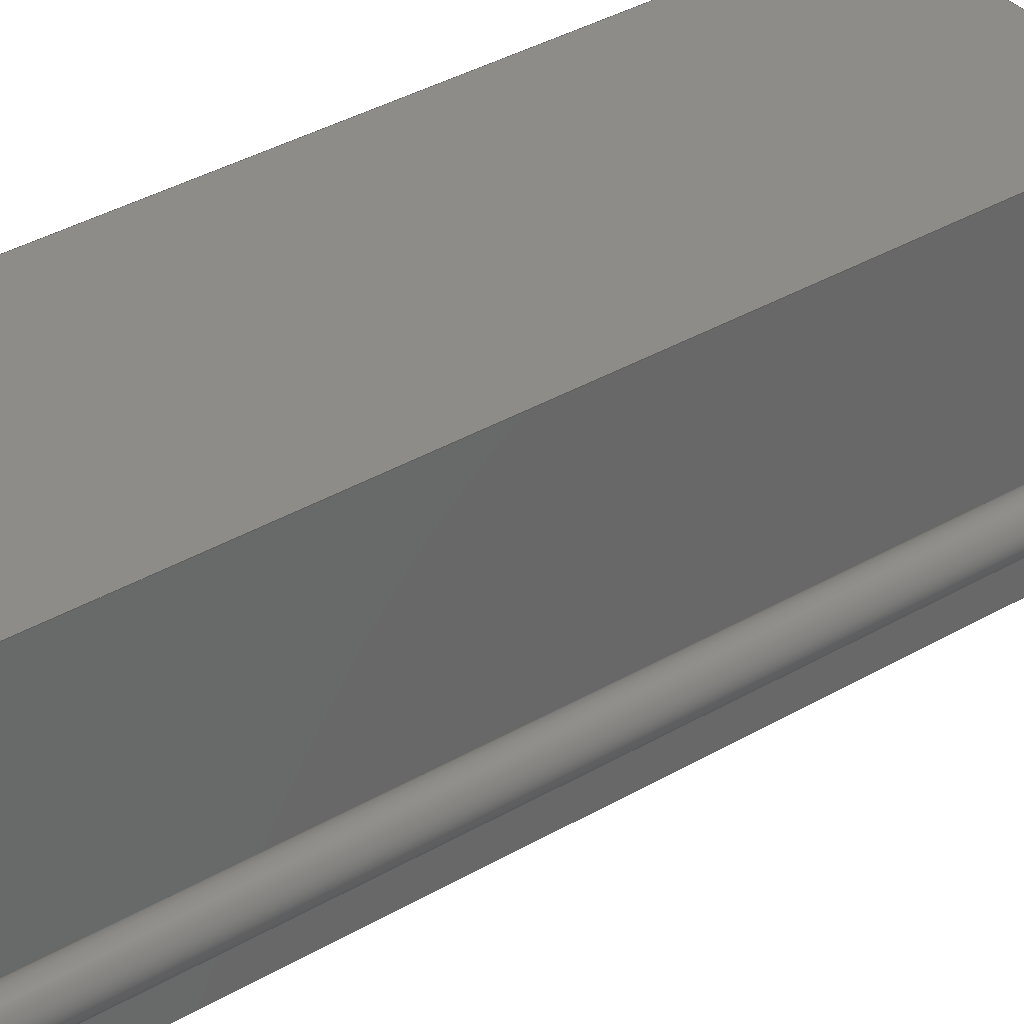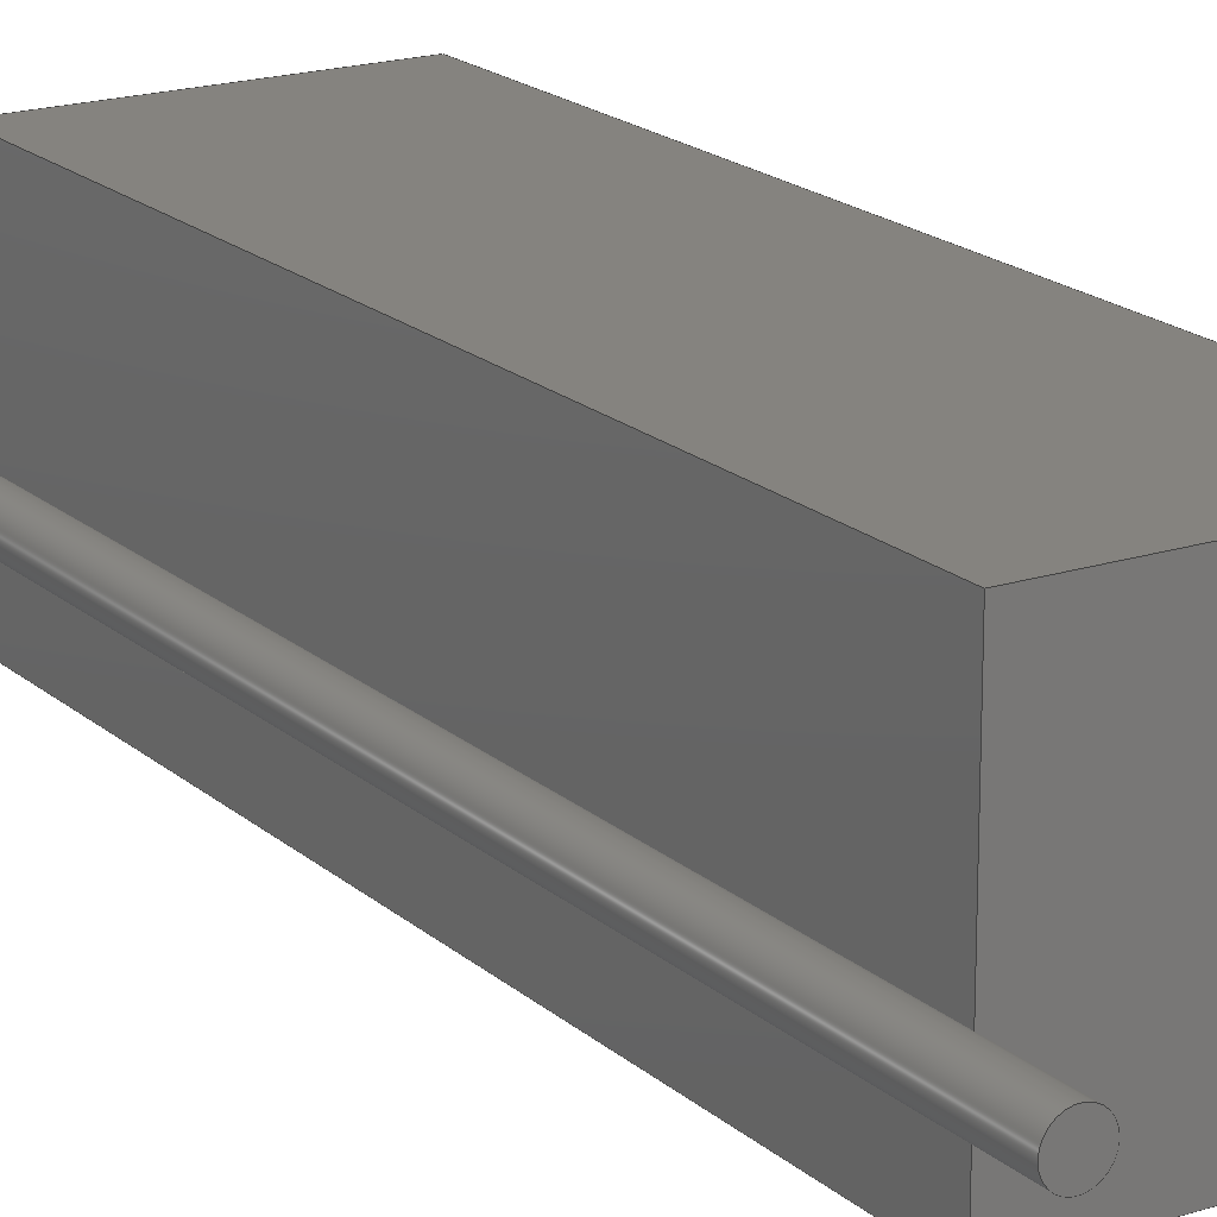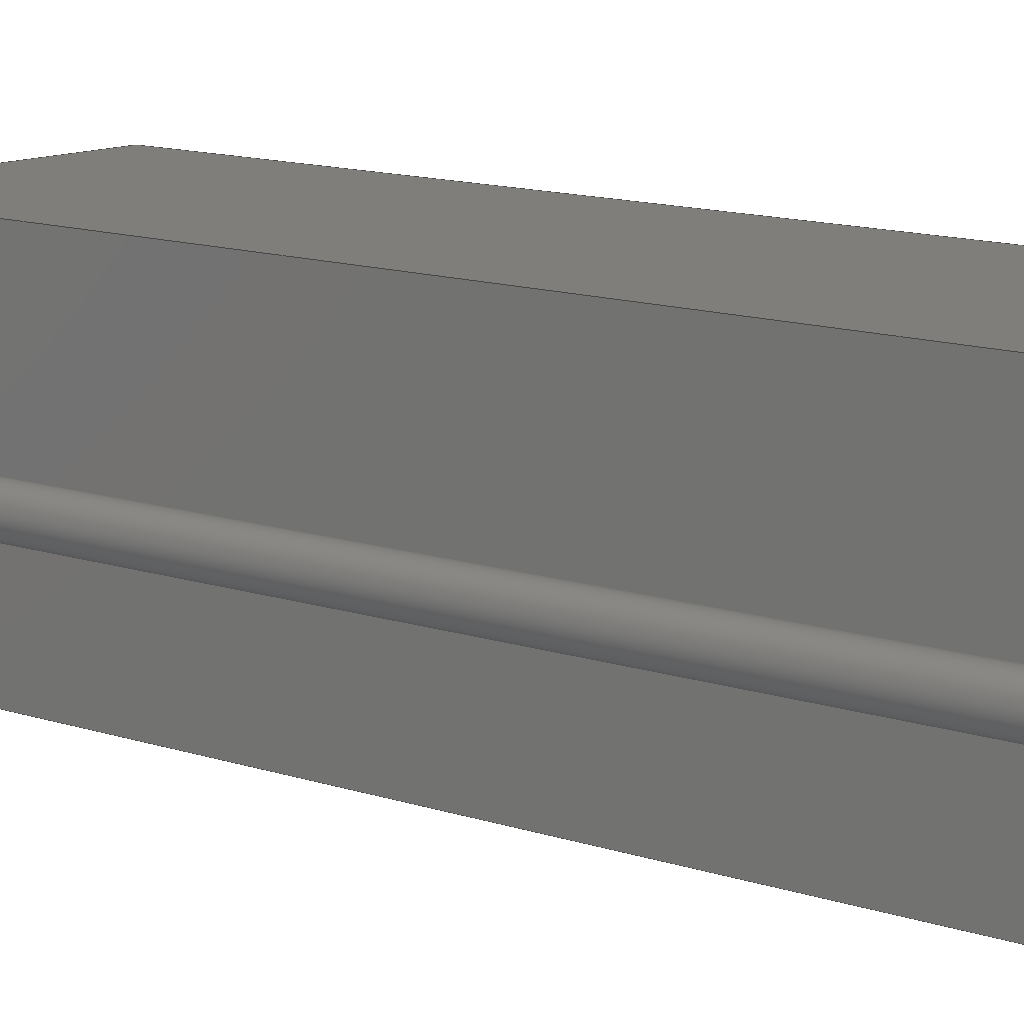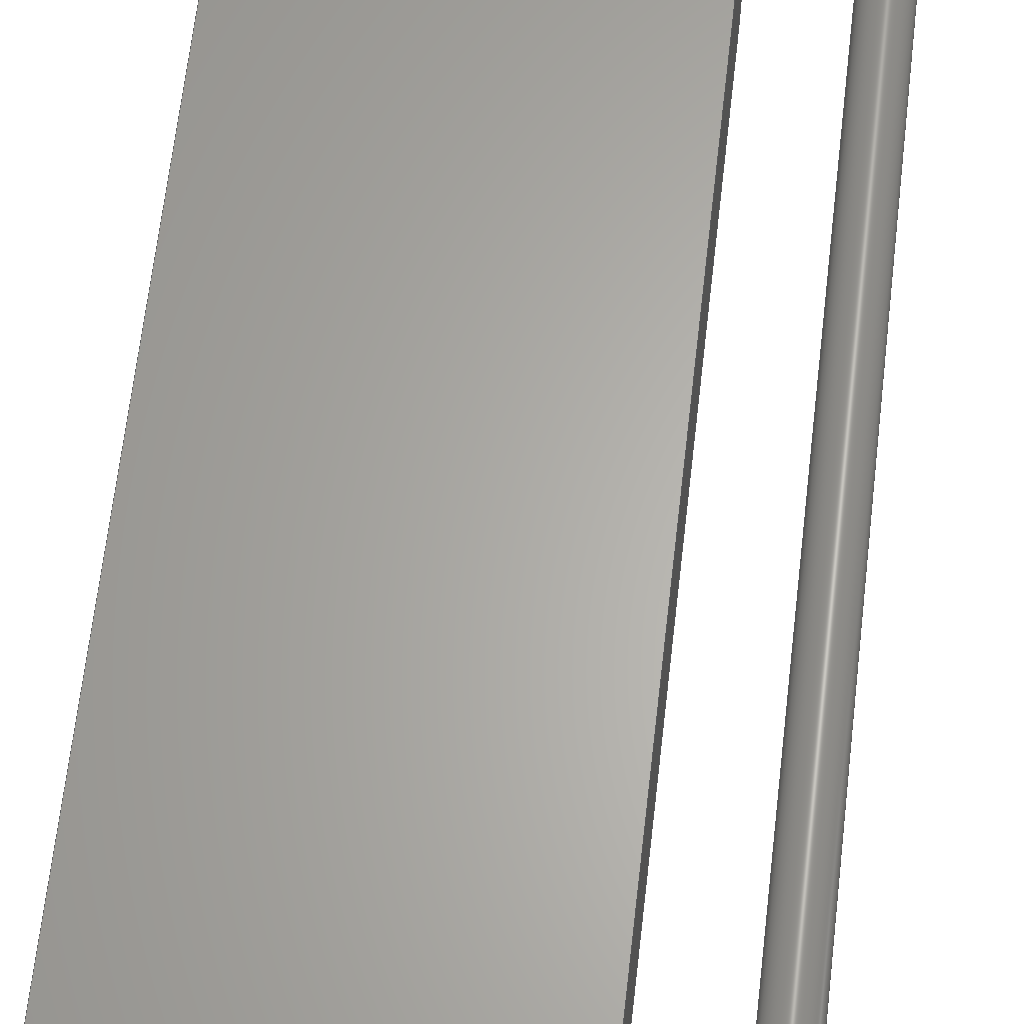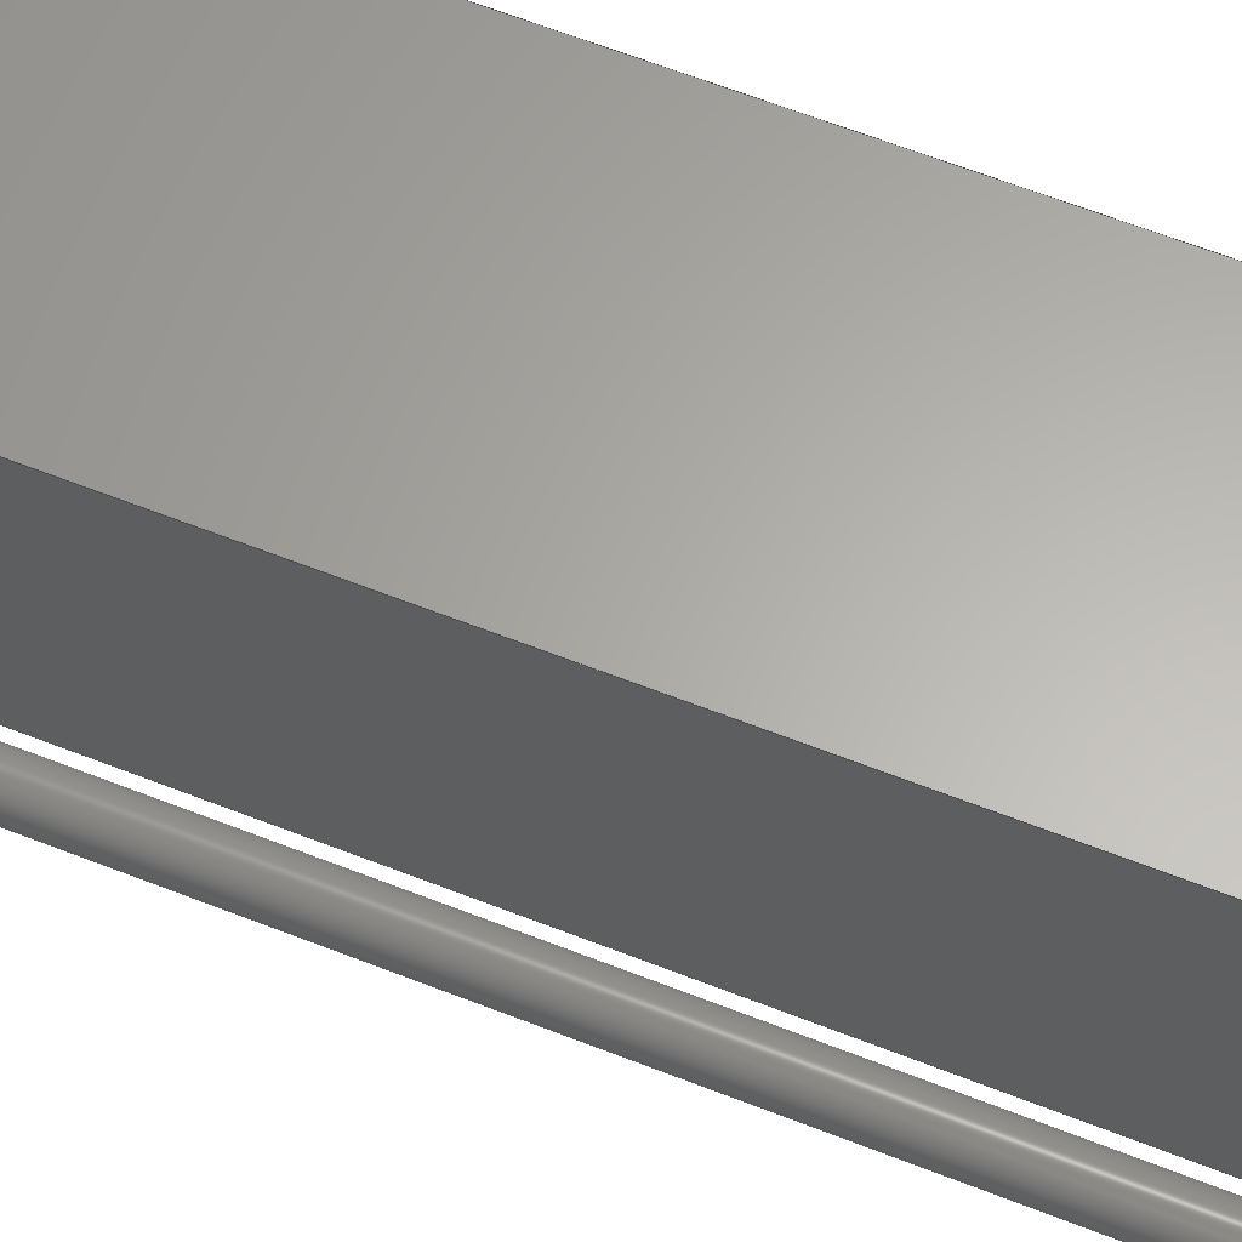
<metadata>
{"format":"step","ext":"step","renderer":"f3d","projection":"perspective","resolution":1024,"background":"white","views":[{"elev":35.8,"azim":52.3,"up":"+Y"},{"elev":18.6,"azim":148.0,"up":"+Y"},{"elev":11.7,"azim":130.4,"up":"+Y"},{"elev":63.8,"azim":6.5,"up":"+Y"},{"elev":63.2,"azim":111.7,"up":"+Y"}]}
</metadata>
<code>
ISO-10303-21;
DATA;
#1=APPLICATION_PROTOCOL_DEFINITION('committee draft','automotive_design',1997,#2);
#2=APPLICATION_CONTEXT('core data for automotive mechanical design processes');
#3=SHAPE_DEFINITION_REPRESENTATION(#4,#10);
#4=PRODUCT_DEFINITION_SHAPE('','',#5);
#5=PRODUCT_DEFINITION('design','',#6,#9);
#6=PRODUCT_DEFINITION_FORMATION('','',#7);
#7=PRODUCT('R_Axial_Power_L200mm_W64mm_P508mm_Vertical','R_Axial_Power_L200mm_W64mm_P508mm_Vertical','',(#8));
#8=MECHANICAL_CONTEXT('',#2,'mechanical');
#9=PRODUCT_DEFINITION_CONTEXT('part definition',#2,'design');
#10=ADVANCED_BREP_SHAPE_REPRESENTATION('',(#11,#15),#261);
#11=AXIS2_PLACEMENT_3D('',#12,#13,#14);
#12=CARTESIAN_POINT('',(0,0,0));
#13=DIRECTION('',(0,0,1));
#14=DIRECTION('',(1,0,-0));
#15=MANIFOLD_SOLID_BREP('',#16);
#16=CLOSED_SHELL('',(#17,#46,#67,#88,#107,#127,#135,#152,#165,#170,#194,#212,#236,#254));
#17=ADVANCED_FACE('',(#18),#43,.F.);
#18=FACE_BOUND('',#19,.F.);
#19=EDGE_LOOP('',(#20,#28,#35,#40));
#20=ORIENTED_EDGE('',*,*,#21,.T.);
#21=EDGE_CURVE('',#22,#24,#26,.T.);
#22=VERTEX_POINT('',#23);
#23=CARTESIAN_POINT('',(-3.2,-3.2,1));
#24=VERTEX_POINT('',#25);
#25=CARTESIAN_POINT('',(-3.2,-3.2,21));
#26=LINE('',#23,#27);
#27=VECTOR('',#13,1);
#28=ORIENTED_EDGE('',*,*,#29,.T.);
#29=EDGE_CURVE('',#24,#30,#32,.T.);
#30=VERTEX_POINT('',#31);
#31=CARTESIAN_POINT('',(3.2,-3.2,21));
#32=LINE('',#25,#33);
#33=VECTOR('',#34,1);
#34=DIRECTION('',(1,0,0));
#35=ORIENTED_EDGE('',*,*,#36,.F.);
#36=EDGE_CURVE('',#37,#30,#39,.T.);
#37=VERTEX_POINT('',#38);
#38=CARTESIAN_POINT('',(3.2,-3.2,1));
#39=LINE('',#38,#27);
#40=ORIENTED_EDGE('',*,*,#41,.F.);
#41=EDGE_CURVE('',#22,#37,#42,.T.);
#42=LINE('',#23,#33);
#43=PLANE('',#44);
#44=AXIS2_PLACEMENT_3D('',#23,#45,#34);
#45=DIRECTION('',(0,1,0));
#46=ADVANCED_FACE('',(#47),#65,.F.);
#47=FACE_BOUND('',#48,.F.);
#48=EDGE_LOOP('',(#49,#56,#61,#62));
#49=ORIENTED_EDGE('',*,*,#50,.T.);
#50=EDGE_CURVE('',#51,#53,#55,.T.);
#51=VERTEX_POINT('',#52);
#52=CARTESIAN_POINT('',(-3.2,3.2,1));
#53=VERTEX_POINT('',#54);
#54=CARTESIAN_POINT('',(-3.2,3.2,21));
#55=LINE('',#52,#27);
#56=ORIENTED_EDGE('',*,*,#57,.T.);
#57=EDGE_CURVE('',#53,#24,#58,.T.);
#58=LINE('',#54,#59);
#59=VECTOR('',#60,1);
#60=DIRECTION('',(0,-1,0));
#61=ORIENTED_EDGE('',*,*,#21,.F.);
#62=ORIENTED_EDGE('',*,*,#63,.F.);
#63=EDGE_CURVE('',#51,#22,#64,.T.);
#64=LINE('',#52,#59);
#65=PLANE('',#66);
#66=AXIS2_PLACEMENT_3D('',#52,#34,#60);
#67=ADVANCED_FACE('',(#68),#85,.F.);
#68=FACE_BOUND('',#69,.F.);
#69=EDGE_LOOP('',(#70,#71,#77,#82));
#70=ORIENTED_EDGE('',*,*,#36,.T.);
#71=ORIENTED_EDGE('',*,*,#72,.T.);
#72=EDGE_CURVE('',#30,#73,#75,.T.);
#73=VERTEX_POINT('',#74);
#74=CARTESIAN_POINT('',(3.2,3.2,21));
#75=LINE('',#31,#76);
#76=VECTOR('',#45,1);
#77=ORIENTED_EDGE('',*,*,#78,.F.);
#78=EDGE_CURVE('',#79,#73,#81,.T.);
#79=VERTEX_POINT('',#80);
#80=CARTESIAN_POINT('',(3.2,3.2,1));
#81=LINE('',#80,#27);
#82=ORIENTED_EDGE('',*,*,#83,.F.);
#83=EDGE_CURVE('',#37,#79,#84,.T.);
#84=LINE('',#38,#76);
#85=PLANE('',#86);
#86=AXIS2_PLACEMENT_3D('',#38,#87,#45);
#87=DIRECTION('',(-1,0,0));
#88=ADVANCED_FACE('',(#89,#95),#104,.T.);
#89=FACE_BOUND('',#90,.T.);
#90=EDGE_LOOP('',(#40,#62,#91,#82));
#91=ORIENTED_EDGE('',*,*,#92,.F.);
#92=EDGE_CURVE('',#79,#51,#93,.T.);
#93=LINE('',#80,#94);
#94=VECTOR('',#87,1);
#95=FACE_BOUND('',#96,.T.);
#96=EDGE_LOOP('',(#97));
#97=ORIENTED_EDGE('',*,*,#98,.T.);
#98=EDGE_CURVE('',#99,#99,#101,.T.);
#99=VERTEX_POINT('',#100);
#100=CARTESIAN_POINT('',(0.4,0,1));
#101=CIRCLE('',#102,0.4);
#102=AXIS2_PLACEMENT_3D('',#103,#13,#34);
#103=CARTESIAN_POINT('',(0,0,1));
#104=PLANE('',#105);
#105=AXIS2_PLACEMENT_3D('',#23,#106,#87);
#106=DIRECTION('',(0,0,-1));
#107=ADVANCED_FACE('',(#108,#116),#125,.F.);
#108=FACE_BOUND('',#109,.F.);
#109=EDGE_LOOP('',(#110,#111,#112,#115));
#110=ORIENTED_EDGE('',*,*,#29,.F.);
#111=ORIENTED_EDGE('',*,*,#57,.F.);
#112=ORIENTED_EDGE('',*,*,#113,.F.);
#113=EDGE_CURVE('',#73,#53,#114,.T.);
#114=LINE('',#74,#94);
#115=ORIENTED_EDGE('',*,*,#72,.F.);
#116=FACE_BOUND('',#117,.F.);
#117=EDGE_LOOP('',(#118));
#118=ORIENTED_EDGE('',*,*,#119,.T.);
#119=EDGE_CURVE('',#120,#120,#122,.T.);
#120=VERTEX_POINT('',#121);
#121=CARTESIAN_POINT('',(0.4,0,21));
#122=CIRCLE('',#123,0.4);
#123=AXIS2_PLACEMENT_3D('',#124,#13,#34);
#124=CARTESIAN_POINT('',(0,0,21));
#125=PLANE('',#126);
#126=AXIS2_PLACEMENT_3D('',#25,#106,#87);
#127=ADVANCED_FACE('',(#128),#133,.F.);
#128=FACE_BOUND('',#129,.F.);
#129=EDGE_LOOP('',(#130,#131,#132,#91));
#130=ORIENTED_EDGE('',*,*,#78,.T.);
#131=ORIENTED_EDGE('',*,*,#113,.T.);
#132=ORIENTED_EDGE('',*,*,#50,.F.);
#133=PLANE('',#134);
#134=AXIS2_PLACEMENT_3D('',#80,#60,#87);
#135=ADVANCED_FACE('',(#136),#151,.T.);
#136=FACE_BOUND('',#137,.T.);
#137=EDGE_LOOP('',(#138,#145,#149,#150));
#138=ORIENTED_EDGE('',*,*,#139,.T.);
#139=EDGE_CURVE('',#140,#140,#142,.T.);
#140=VERTEX_POINT('',#141);
#141=CARTESIAN_POINT('',(0.4,-9.797e-17,-3));
#142=CIRCLE('',#143,0.4);
#143=AXIS2_PLACEMENT_3D('',#144,#13,#34);
#144=CARTESIAN_POINT('',(0,0,-3));
#145=ORIENTED_EDGE('',*,*,#146,.T.);
#146=EDGE_CURVE('',#140,#99,#147,.T.);
#147=LINE('',#148,#27);
#148=CARTESIAN_POINT('',(0.4,0,-3));
#149=ORIENTED_EDGE('',*,*,#98,.F.);
#150=ORIENTED_EDGE('',*,*,#146,.F.);
#151=CYLINDRICAL_SURFACE('',#143,0.4);
#152=ADVANCED_FACE('',(#153),#151,.T.);
#153=FACE_BOUND('',#154,.T.);
#154=EDGE_LOOP('',(#118,#155,#159,#164));
#155=ORIENTED_EDGE('',*,*,#156,.T.);
#156=EDGE_CURVE('',#120,#157,#147,.T.);
#157=VERTEX_POINT('',#158);
#158=CARTESIAN_POINT('',(0.4,0,22));
#159=ORIENTED_EDGE('',*,*,#160,.F.);
#160=EDGE_CURVE('',#157,#157,#161,.T.);
#161=CIRCLE('',#162,0.4);
#162=AXIS2_PLACEMENT_3D('',#163,#13,#34);
#163=CARTESIAN_POINT('',(0,0,22));
#164=ORIENTED_EDGE('',*,*,#156,.F.);
#165=ADVANCED_FACE('',(#166),#168,.T.);
#166=FACE_BOUND('',#167,.F.);
#167=EDGE_LOOP('',(#138));
#168=PLANE('',#169);
#169=AXIS2_PLACEMENT_3D('',#148,#106,#87);
#170=ADVANCED_FACE('',(#171),#191,.T.);
#171=FACE_BOUND('',#172,.T.);
#172=EDGE_LOOP('',(#173,#182,#189,#190));
#173=ORIENTED_EDGE('',*,*,#174,.T.);
#174=EDGE_CURVE('',#157,#175,#177,.T.);
#175=VERTEX_POINT('',#176);
#176=CARTESIAN_POINT('',(1.2,0,22.8));
#177=CIRCLE('',#178,0.8);
#178=AXIS2_PLACEMENT_3D('',#179,#180,#181);
#179=CARTESIAN_POINT('',(1.2,1.47e-16,22));
#180=DIRECTION('',(0,1,-0));
#181=DIRECTION('',(-1,0,2.961e-15));
#182=ORIENTED_EDGE('',*,*,#183,.T.);
#183=EDGE_CURVE('',#175,#175,#184,.T.);
#184=CIRCLE('',#185,0.4);
#185=AXIS2_PLACEMENT_3D('',#186,#187,#188);
#186=CARTESIAN_POINT('',(1.2,0,23.2));
#187=DIRECTION('',(-1,0,-2.208e-15));
#188=DIRECTION('',(-2.208e-15,0,1));
#189=ORIENTED_EDGE('',*,*,#174,.F.);
#190=ORIENTED_EDGE('',*,*,#160,.T.);
#191=TOROIDAL_SURFACE('',#192,1.2,0.4);
#192=AXIS2_PLACEMENT_3D('',#193,#45,#181);
#193=CARTESIAN_POINT('',(1.2,0,22));
#194=ADVANCED_FACE('',(#195),#210,.T.);
#195=FACE_BOUND('',#196,.T.);
#196=EDGE_LOOP('',(#197,#202,#208,#209));
#197=ORIENTED_EDGE('',*,*,#198,.T.);
#198=EDGE_CURVE('',#175,#199,#201,.T.);
#199=VERTEX_POINT('',#200);
#200=CARTESIAN_POINT('',(3.88,0,22.8));
#201=LINE('',#176,#33);
#202=ORIENTED_EDGE('',*,*,#203,.F.);
#203=EDGE_CURVE('',#199,#199,#204,.T.);
#204=CIRCLE('',#205,0.4);
#205=AXIS2_PLACEMENT_3D('',#206,#207,#106);
#206=CARTESIAN_POINT('',(3.88,0,23.2));
#207=DIRECTION('',(1,-0,0));
#208=ORIENTED_EDGE('',*,*,#198,.F.);
#209=ORIENTED_EDGE('',*,*,#183,.F.);
#210=CYLINDRICAL_SURFACE('',#211,0.4);
#211=AXIS2_PLACEMENT_3D('',#186,#34,#106);
#212=ADVANCED_FACE('',(#213),#233,.T.);
#213=FACE_BOUND('',#214,.T.);
#214=EDGE_LOOP('',(#215,#224,#231,#232));
#215=ORIENTED_EDGE('',*,*,#216,.T.);
#216=EDGE_CURVE('',#199,#217,#219,.T.);
#217=VERTEX_POINT('',#218);
#218=CARTESIAN_POINT('',(4.68,0,22));
#219=CIRCLE('',#220,0.8);
#220=AXIS2_PLACEMENT_3D('',#221,#222,#223);
#221=CARTESIAN_POINT('',(3.88,1.47e-16,22));
#222=DIRECTION('',(-0,1,0));
#223=DIRECTION('',(2.22e-15,0,1));
#224=ORIENTED_EDGE('',*,*,#225,.T.);
#225=EDGE_CURVE('',#217,#217,#226,.T.);
#226=CIRCLE('',#227,0.4);
#227=AXIS2_PLACEMENT_3D('',#228,#229,#230);
#228=CARTESIAN_POINT('',(5.08,0,22));
#229=DIRECTION('',(-2.948e-15,0,1));
#230=DIRECTION('',(1,0,2.948e-15));
#231=ORIENTED_EDGE('',*,*,#216,.F.);
#232=ORIENTED_EDGE('',*,*,#203,.T.);
#233=TOROIDAL_SURFACE('',#234,1.2,0.4);
#234=AXIS2_PLACEMENT_3D('',#235,#45,#223);
#235=CARTESIAN_POINT('',(3.88,0,22));
#236=ADVANCED_FACE('',(#237),#252,.T.);
#237=FACE_BOUND('',#238,.T.);
#238=EDGE_LOOP('',(#239,#245,#250,#251));
#239=ORIENTED_EDGE('',*,*,#240,.T.);
#240=EDGE_CURVE('',#217,#241,#243,.T.);
#241=VERTEX_POINT('',#242);
#242=CARTESIAN_POINT('',(4.68,-9.797e-17,-3));
#243=LINE('',#218,#244);
#244=VECTOR('',#106,1);
#245=ORIENTED_EDGE('',*,*,#246,.F.);
#246=EDGE_CURVE('',#241,#241,#247,.T.);
#247=CIRCLE('',#248,0.4);
#248=AXIS2_PLACEMENT_3D('',#249,#106,#87);
#249=CARTESIAN_POINT('',(5.08,0,-3));
#250=ORIENTED_EDGE('',*,*,#240,.F.);
#251=ORIENTED_EDGE('',*,*,#225,.F.);
#252=CYLINDRICAL_SURFACE('',#253,0.4);
#253=AXIS2_PLACEMENT_3D('',#228,#106,#87);
#254=ADVANCED_FACE('',(#255),#258,.F.);
#255=FACE_BOUND('',#256,.T.);
#256=EDGE_LOOP('',(#257));
#257=ORIENTED_EDGE('',*,*,#246,.T.);
#258=PLANE('',#259);
#259=AXIS2_PLACEMENT_3D('',#260,#13,#34);
#260=CARTESIAN_POINT('',(4.68,0,-3));
#261=( GEOMETRIC_REPRESENTATION_CONTEXT(3) GLOBAL_UNCERTAINTY_ASSIGNED_CONTEXT((#265)) GLOBAL_UNIT_ASSIGNED_CONTEXT((#262,#263,#264)) REPRESENTATION_CONTEXT('Context #1','3D Context with UNIT and UNCERTAINTY') );
#262=( LENGTH_UNIT() NAMED_UNIT(*) SI_UNIT(.MILLI.,.METRE.) );
#263=( NAMED_UNIT(*) PLANE_ANGLE_UNIT() SI_UNIT($,.RADIAN.) );
#264=( NAMED_UNIT(*) SI_UNIT($,.STERADIAN.) SOLID_ANGLE_UNIT() );
#265=UNCERTAINTY_MEASURE_WITH_UNIT(LENGTH_MEASURE(1e-07),#262,'distance_accuracy_value','confusion accuracy');
#266=PRODUCT_TYPE('part',$,(#7));
#267=MECHANICAL_DESIGN_GEOMETRIC_PRESENTATION_REPRESENTATION('',(#268,#276,#277,#278,#279,#280,#281,#289,#290,#291,#292,#293,#294,#295),#261);
#268=STYLED_ITEM('color',(#269),#17);
#269=PRESENTATION_STYLE_ASSIGNMENT((#270));
#270=SURFACE_STYLE_USAGE(.BOTH.,#271);
#271=SURFACE_SIDE_STYLE('',(#272));
#272=SURFACE_STYLE_FILL_AREA(#273);
#273=FILL_AREA_STYLE('',(#274));
#274=FILL_AREA_STYLE_COLOUR('',#275);
#275=COLOUR_RGB('',0.895,0.891,0.813);
#276=STYLED_ITEM('color',(#269),#46);
#277=STYLED_ITEM('color',(#269),#67);
#278=STYLED_ITEM('color',(#269),#88);
#279=STYLED_ITEM('color',(#269),#107);
#280=STYLED_ITEM('color',(#269),#127);
#281=STYLED_ITEM('color',(#282),#135);
#282=PRESENTATION_STYLE_ASSIGNMENT((#283));
#283=SURFACE_STYLE_USAGE(.BOTH.,#284);
#284=SURFACE_SIDE_STYLE('',(#285));
#285=SURFACE_STYLE_FILL_AREA(#286);
#286=FILL_AREA_STYLE('',(#287));
#287=FILL_AREA_STYLE_COLOUR('',#288);
#288=COLOUR_RGB('',0.824,0.82,0.781);
#289=STYLED_ITEM('color',(#282),#152);
#290=STYLED_ITEM('color',(#282),#165);
#291=STYLED_ITEM('color',(#282),#170);
#292=STYLED_ITEM('color',(#282),#194);
#293=STYLED_ITEM('color',(#282),#212);
#294=STYLED_ITEM('color',(#282),#236);
#295=STYLED_ITEM('color',(#282),#254);
ENDSEC;
END-ISO-10303-21;


</code>
